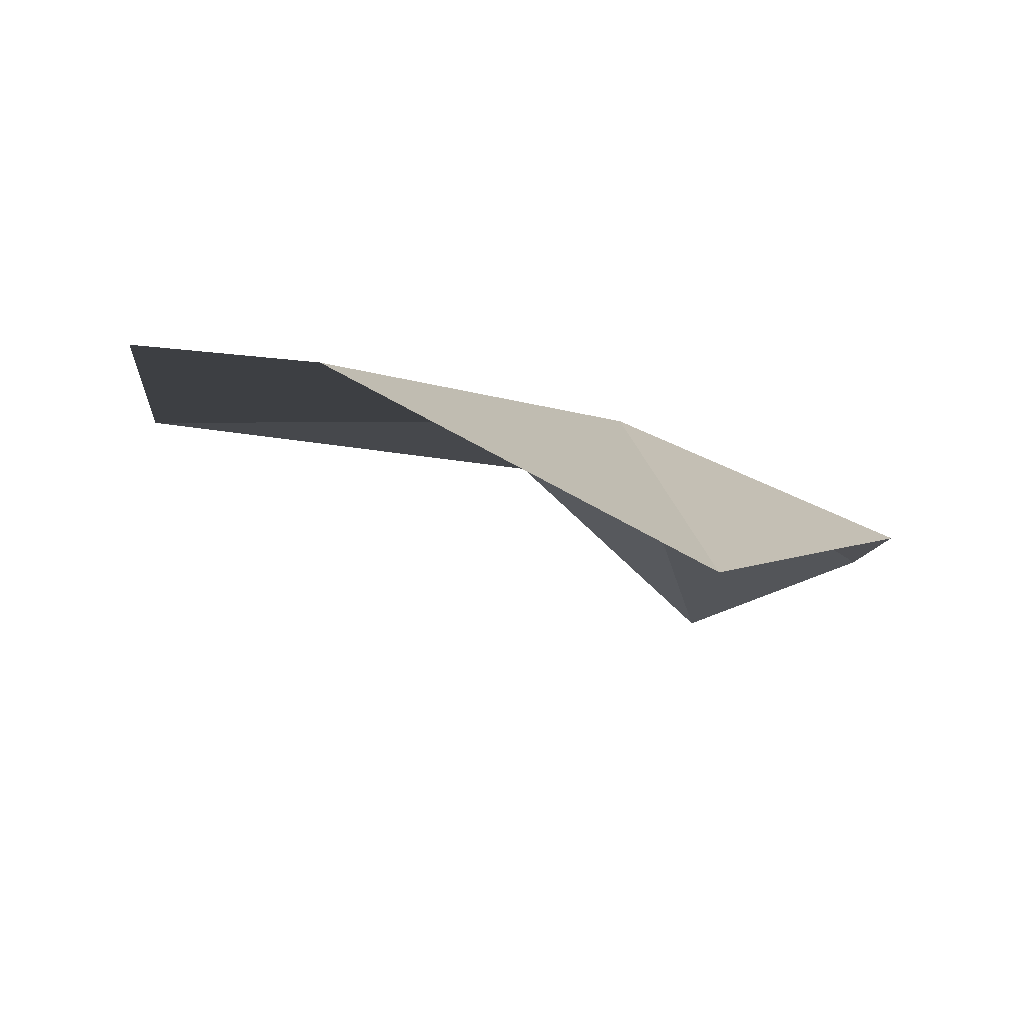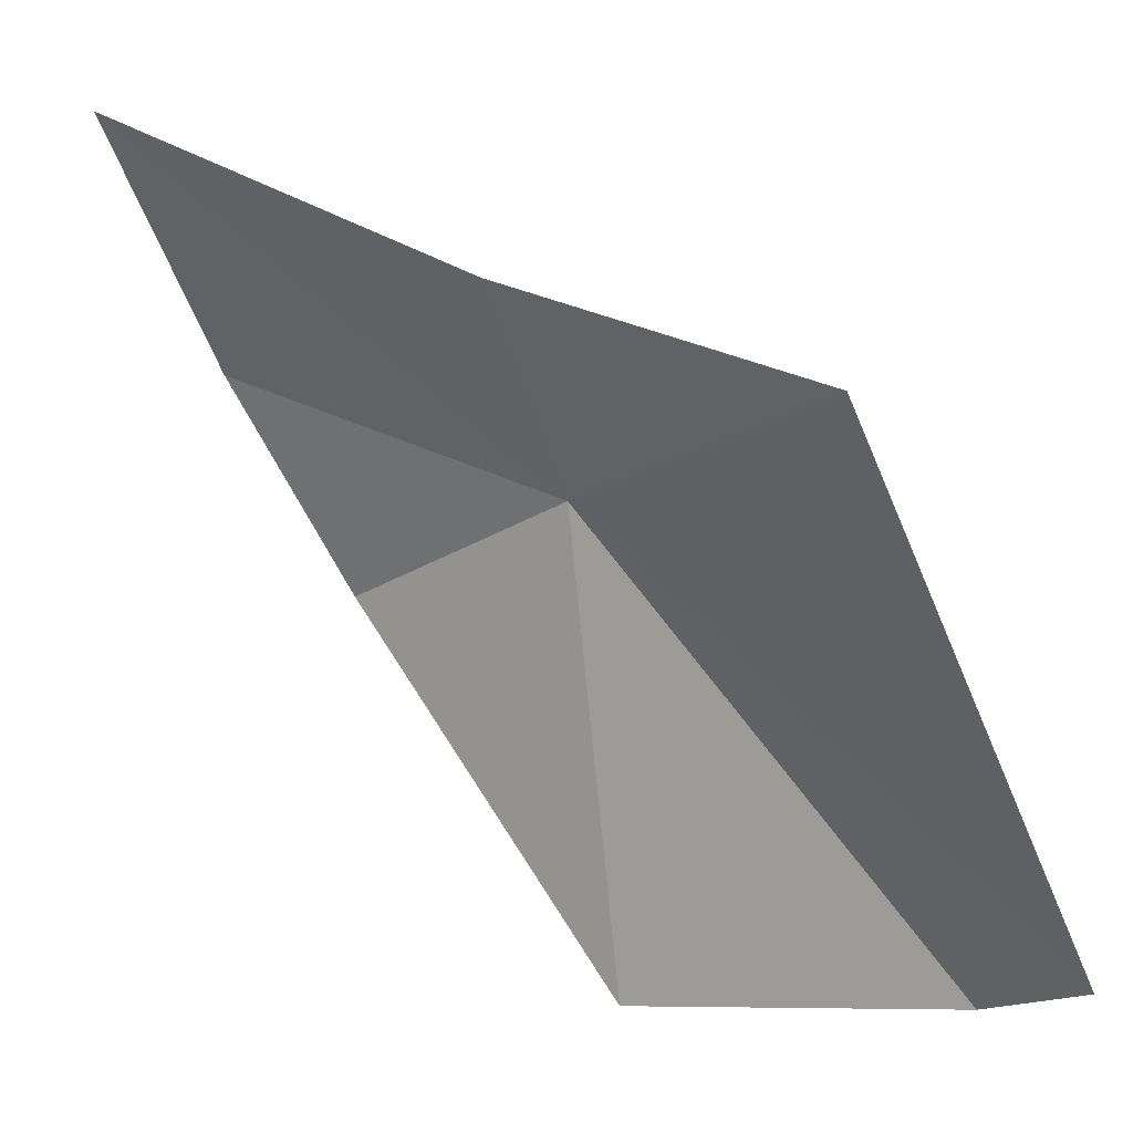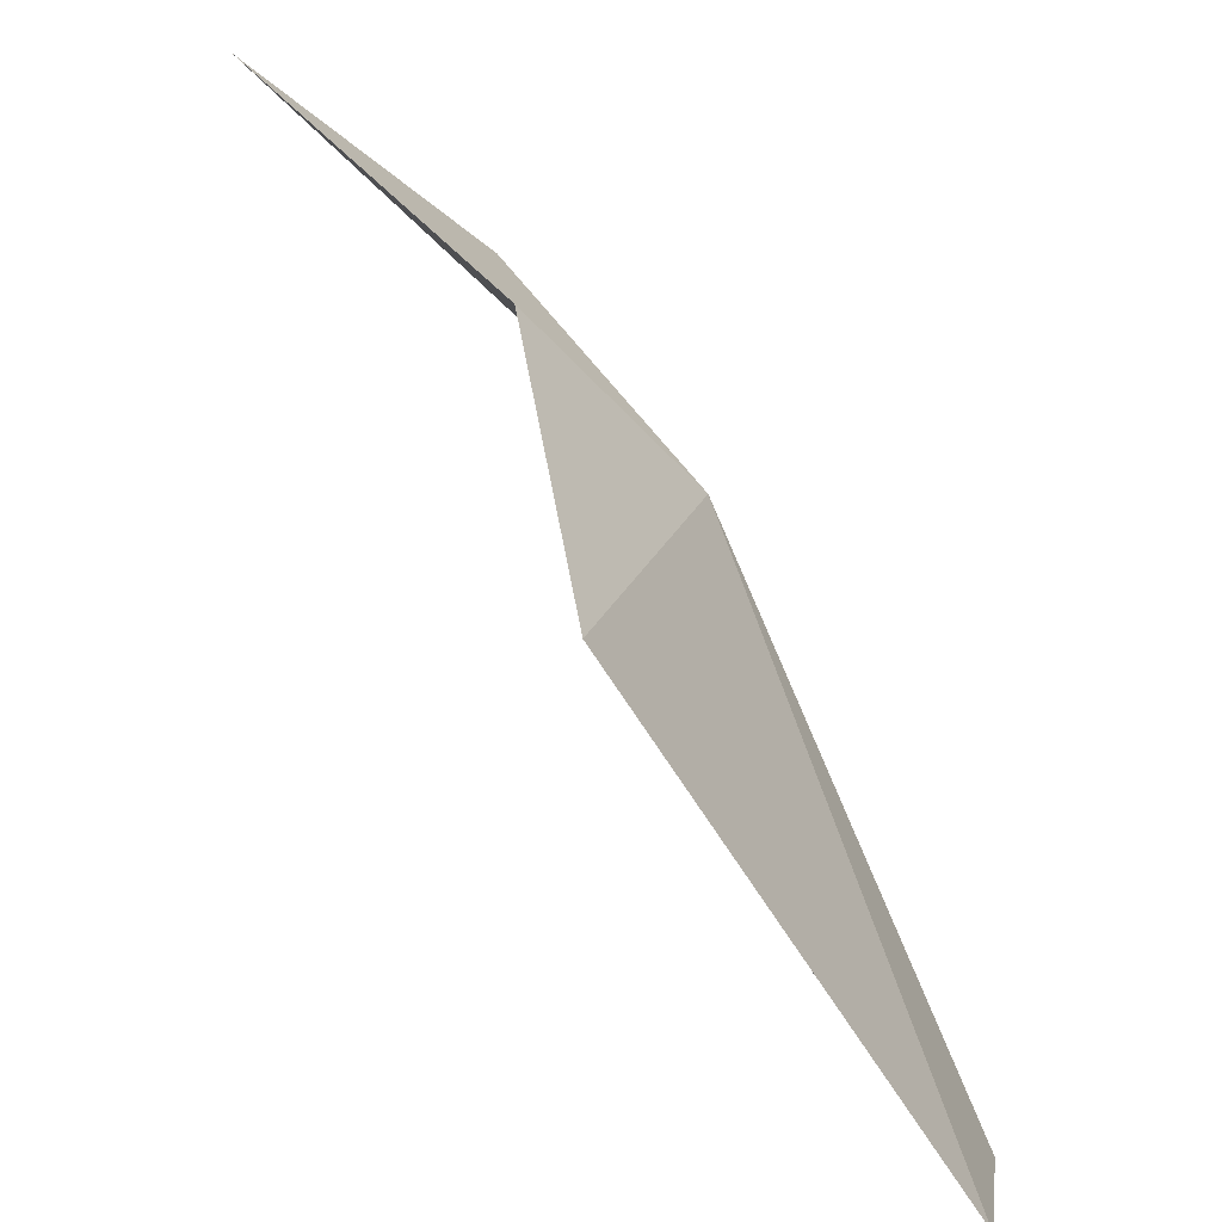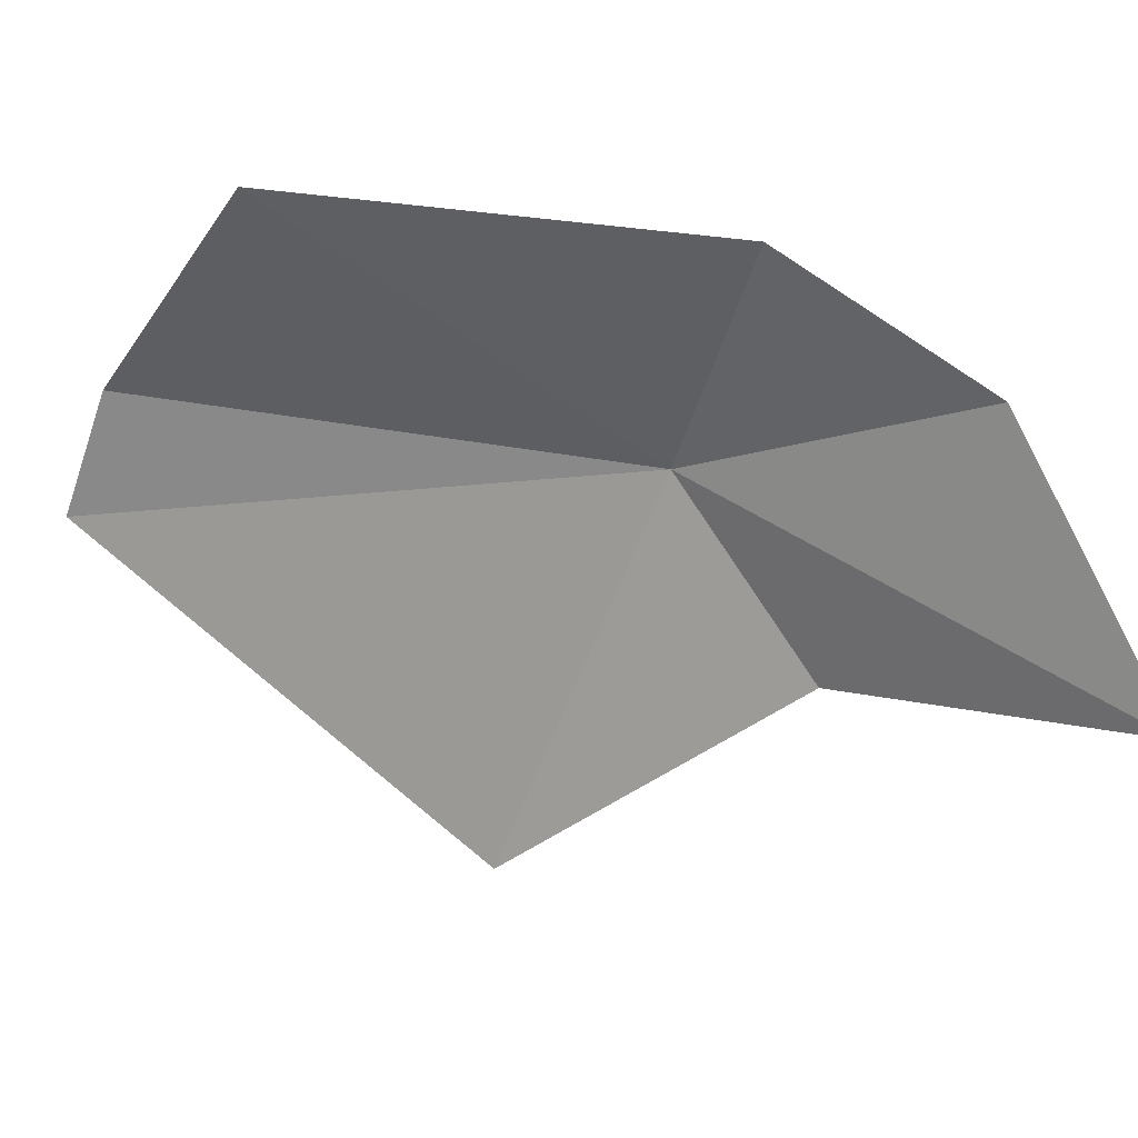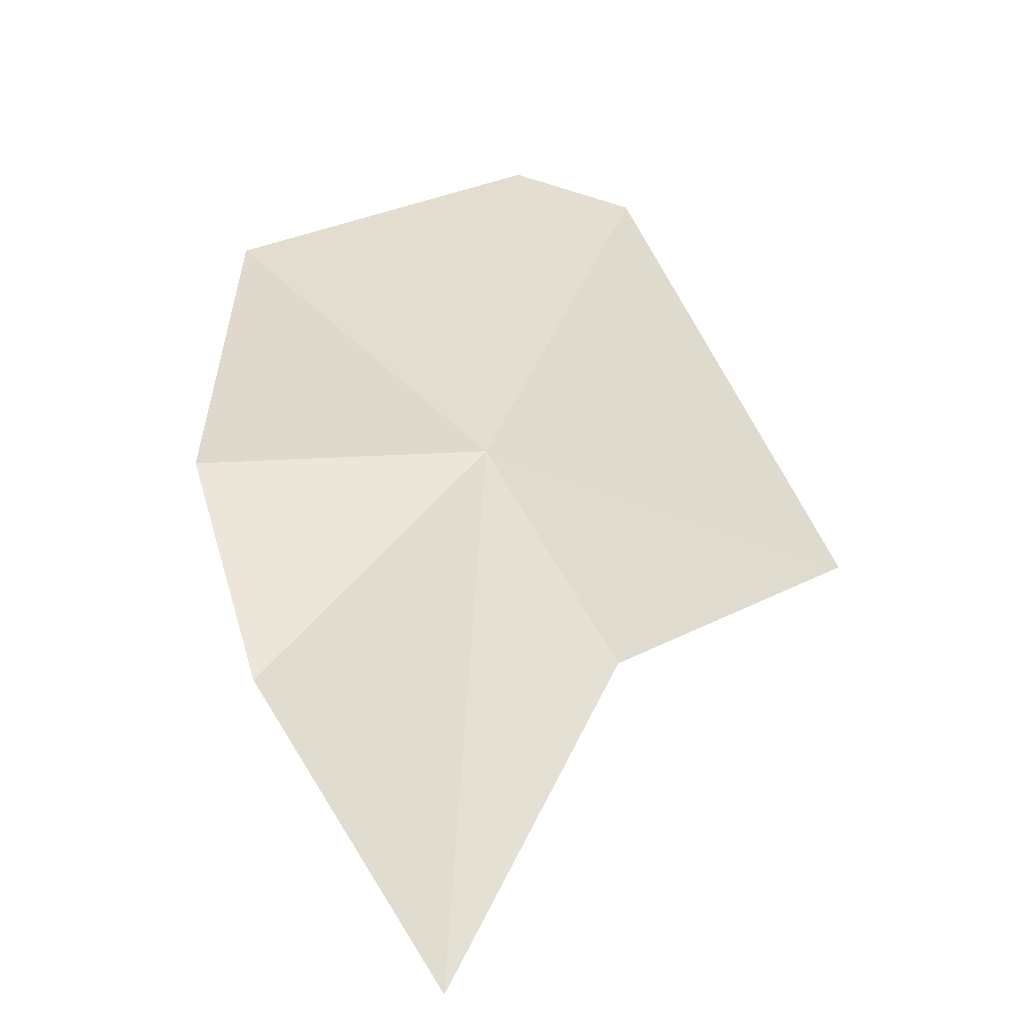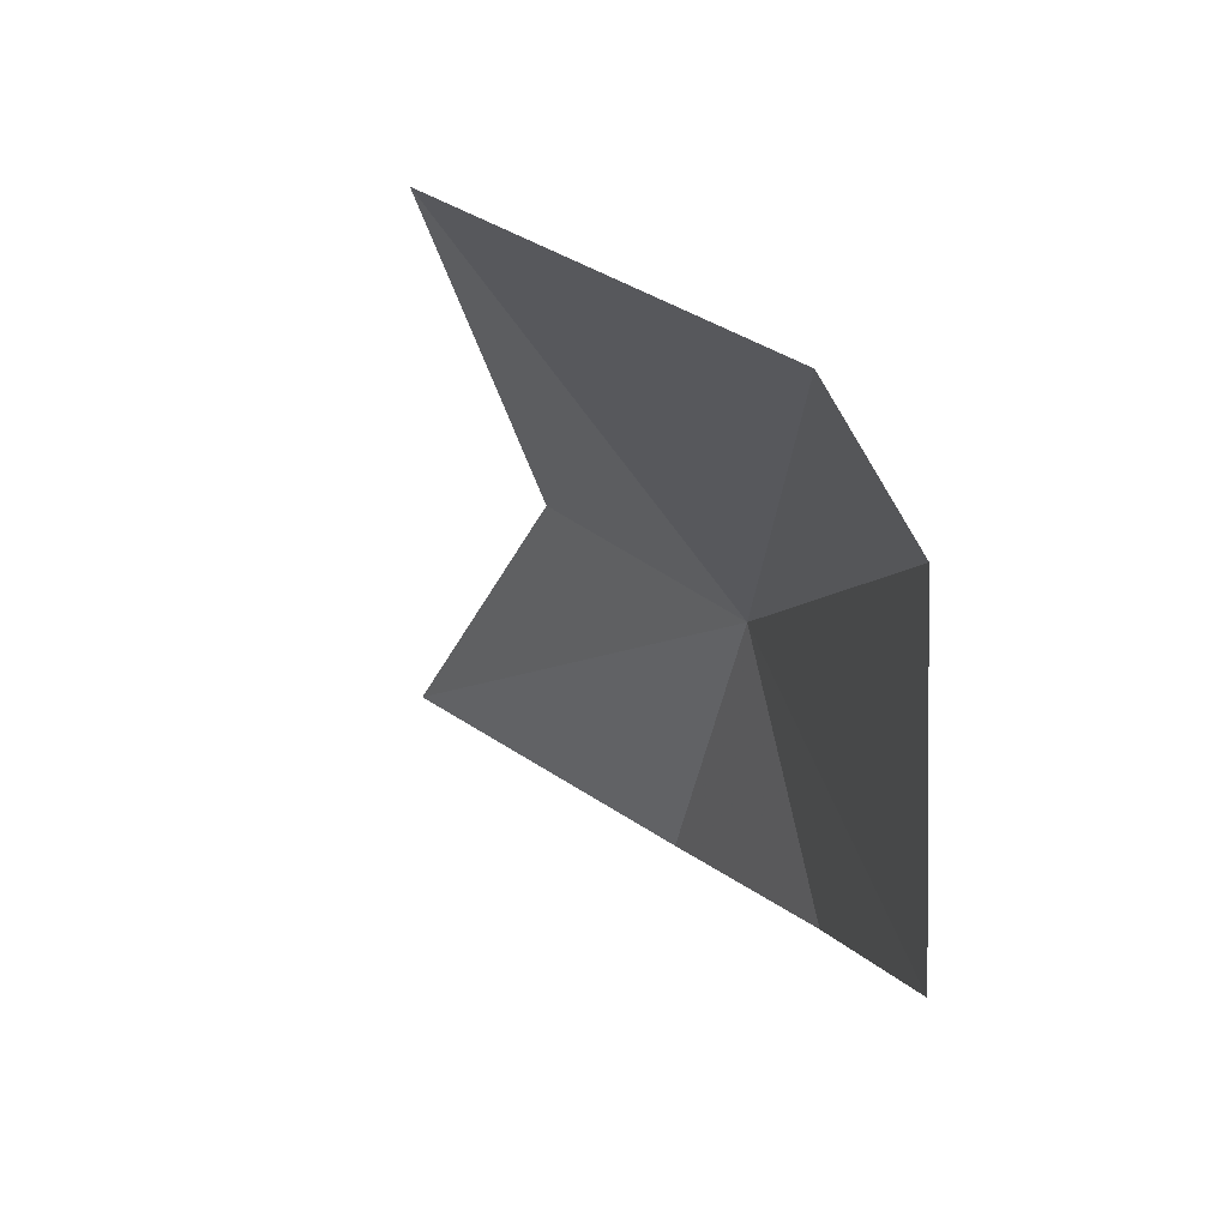
<metadata>
{"format":"obj","ext":"obj","renderer":"f3d","projection":"perspective","resolution":1024,"background":"white","views":[{"elev":-62.3,"azim":-21.8,"up":"+Y"},{"elev":-3.6,"azim":-142.7,"up":"+Y"},{"elev":21.1,"azim":-102.5,"up":"+Y"},{"elev":-40.1,"azim":59.2,"up":"+Z"},{"elev":20.1,"azim":147.1,"up":"+Z"},{"elev":-55.9,"azim":-79.3,"up":"+Y"}]}
</metadata>
<code>
v -67.67 35.03 18.14
v -55.41 31.51 18.84
v -66.77 14.04 22.95
v -88.84 15.77 22.77
v -86.42 37.25 9.414
v -56.26 49.94 2.34
v -53.12 40.85 12.94
v -69.15 43.12 10.65
v -82.6 14.64 25.09
f 1 3 2
f 1 5 4
f 1 6 8
f 1 2 7
f 1 9 3
f 1 4 9
f 1 8 5
f 1 7 6

</code>
